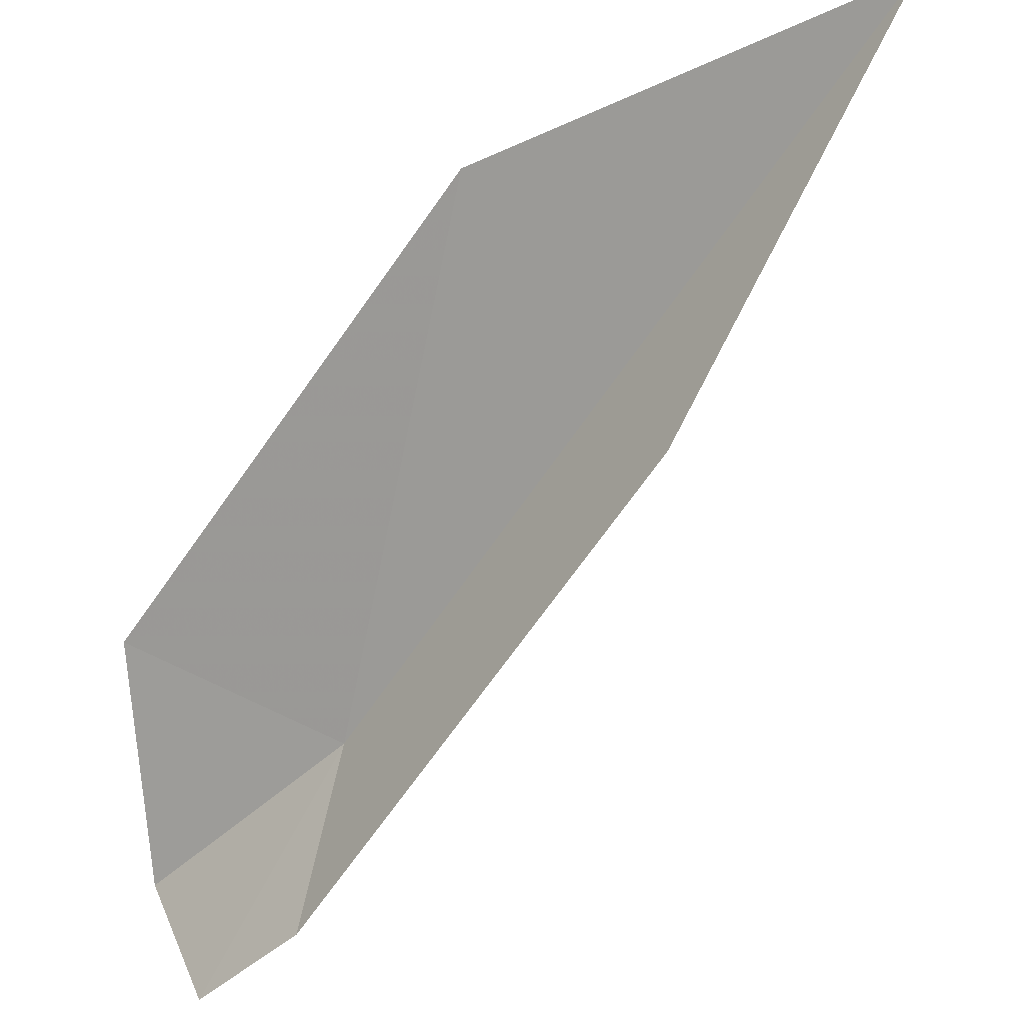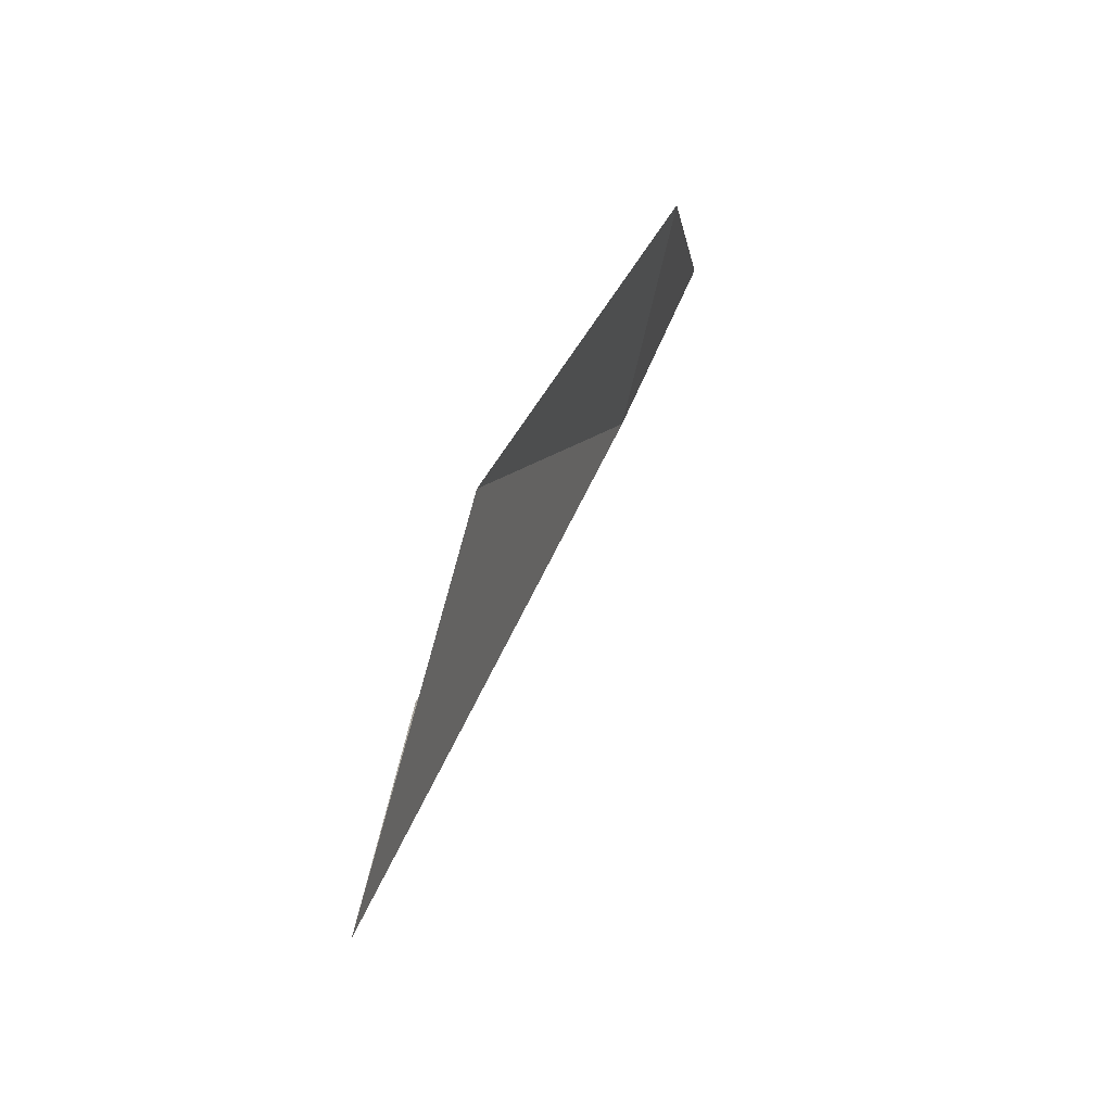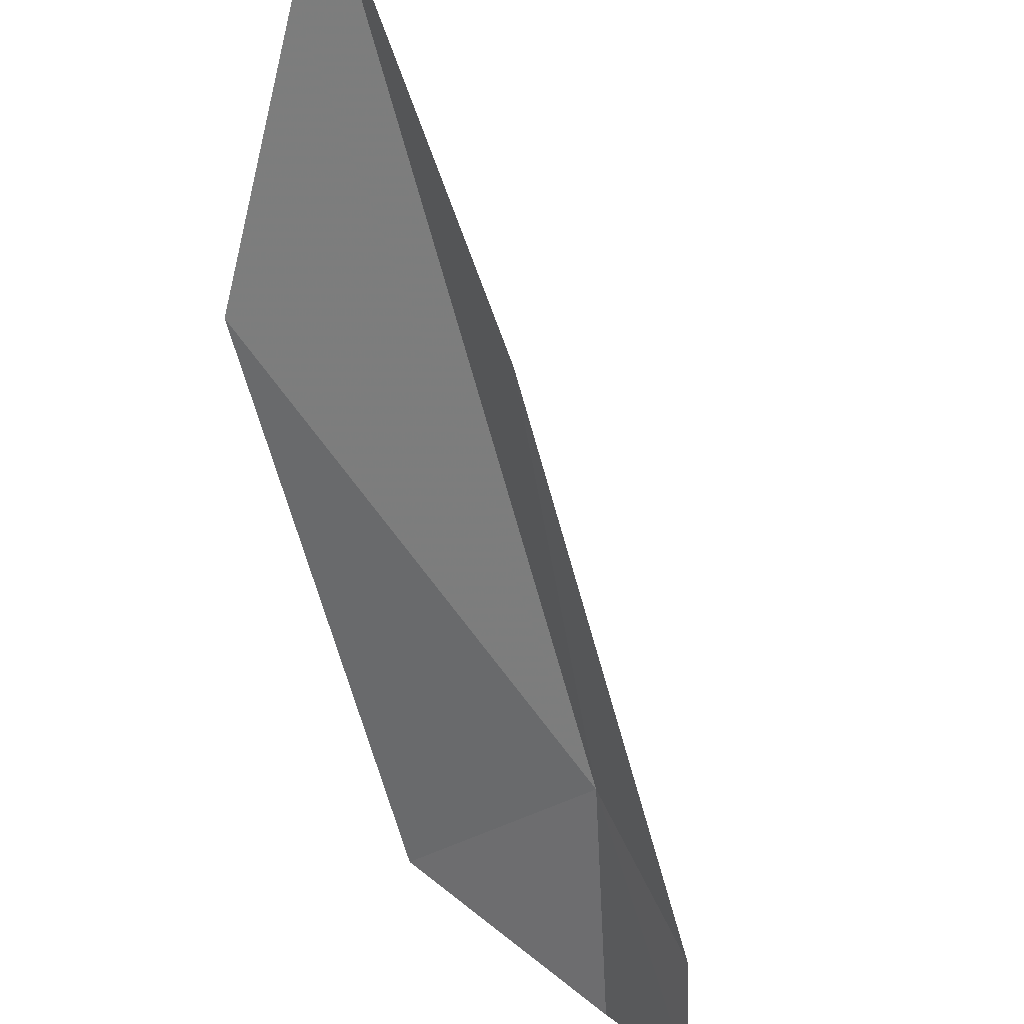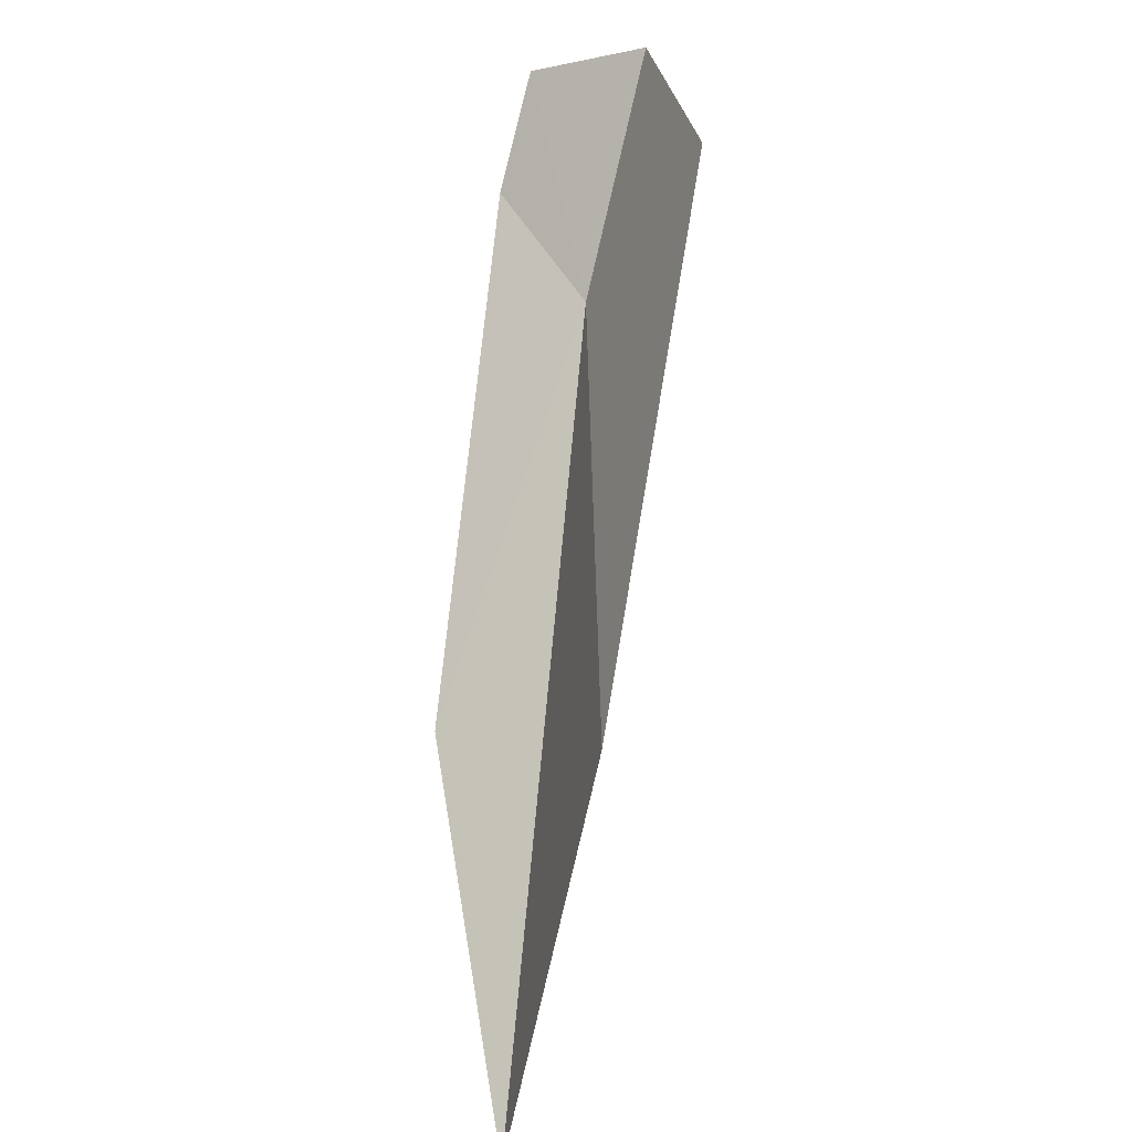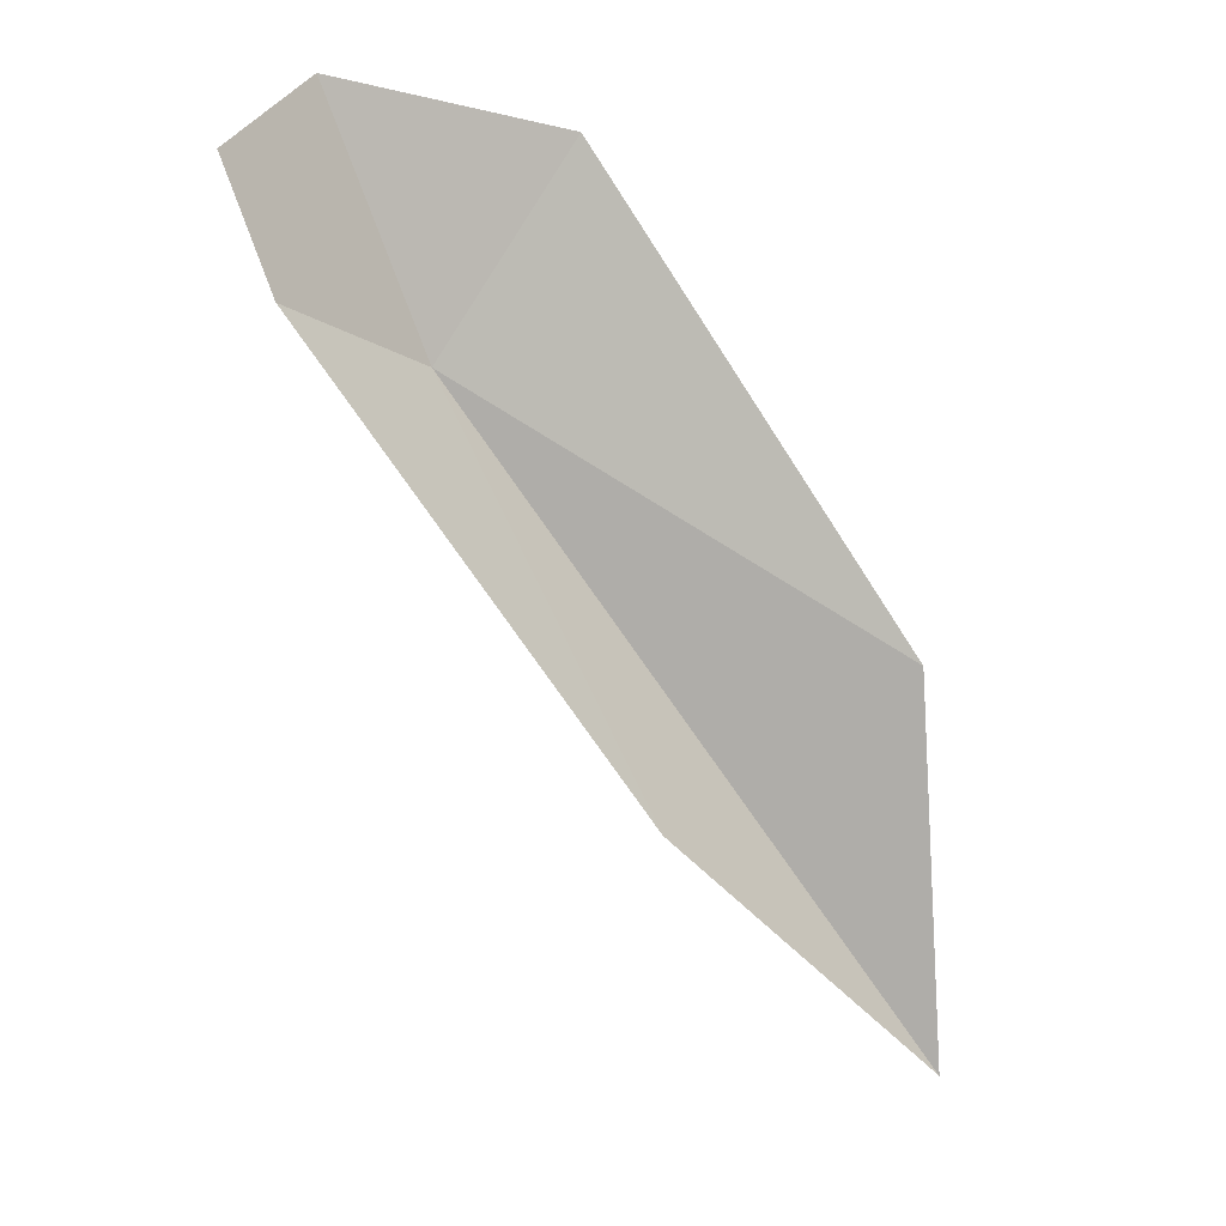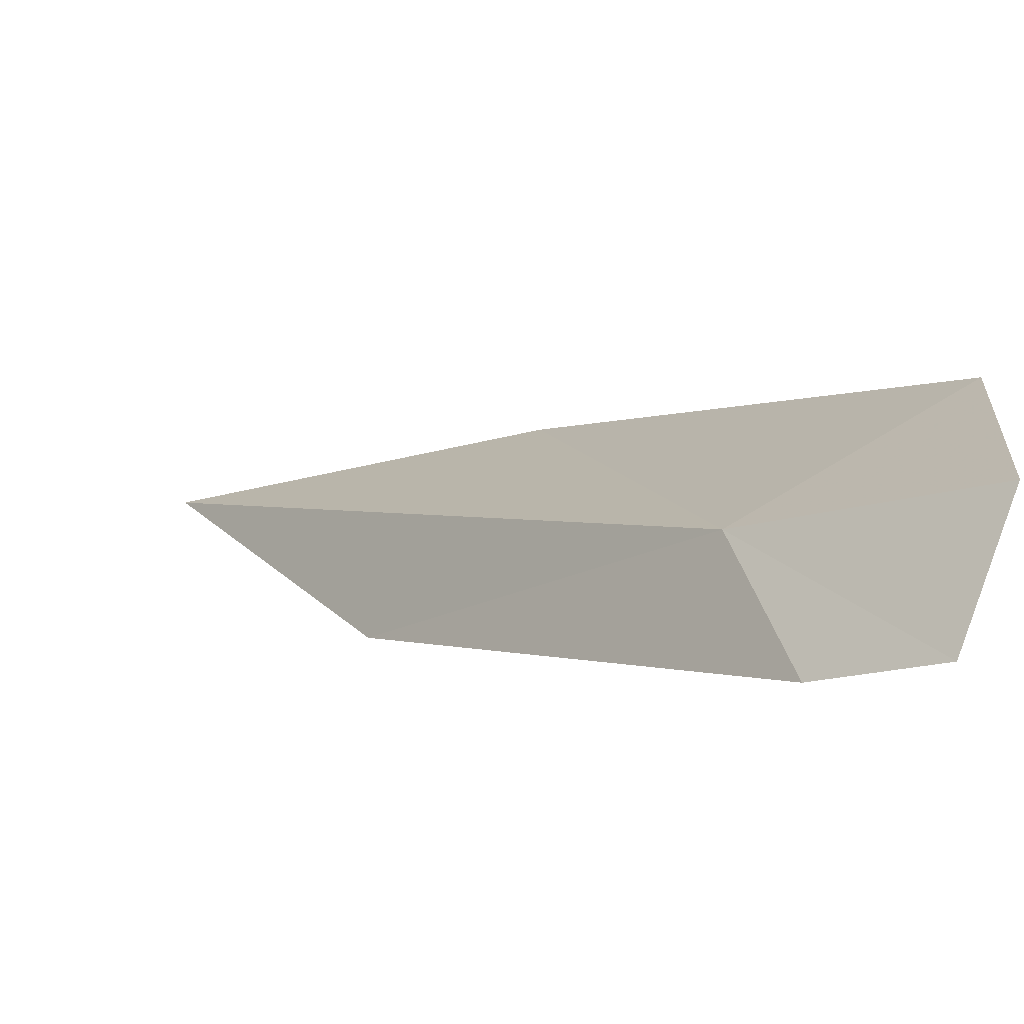
<metadata>
{"format":"obj","ext":"obj","renderer":"f3d","projection":"perspective","resolution":1024,"background":"white","views":[{"elev":-66.6,"azim":112.3,"up":"+Y"},{"elev":-25.8,"azim":113.5,"up":"+Z"},{"elev":-71.2,"azim":161.2,"up":"+Y"},{"elev":18.6,"azim":93.6,"up":"+Z"},{"elev":26.4,"azim":3.3,"up":"+Z"},{"elev":6.1,"azim":-70.7,"up":"+Y"}]}
</metadata>
<code>
v -7.333e+04 -6.907e+04 368.4
v -7.332e+04 -6.908e+04 359.7
v -7.333e+04 -6.908e+04 370.4
v -7.332e+04 -6.907e+04 361.6
v -7.333e+04 -6.907e+04 372.4
v -7.332e+04 -6.908e+04 352.6
v -7.333e+04 -6.908e+04 373.2
v -7.333e+04 -6.907e+04 373.9
f 1 2 3
f 1 5 4
f 1 4 6
f 1 3 7
f 1 8 5
f 1 7 8
f 1 6 2

</code>
